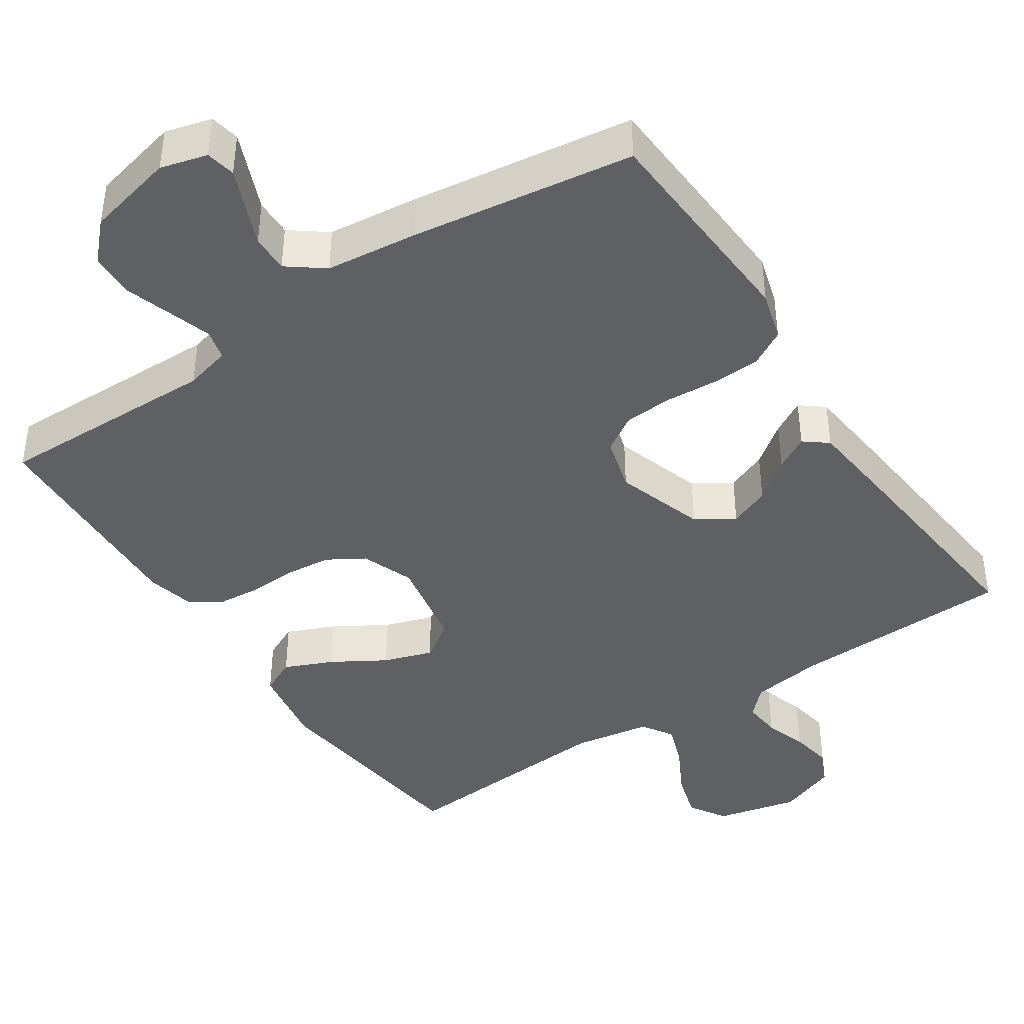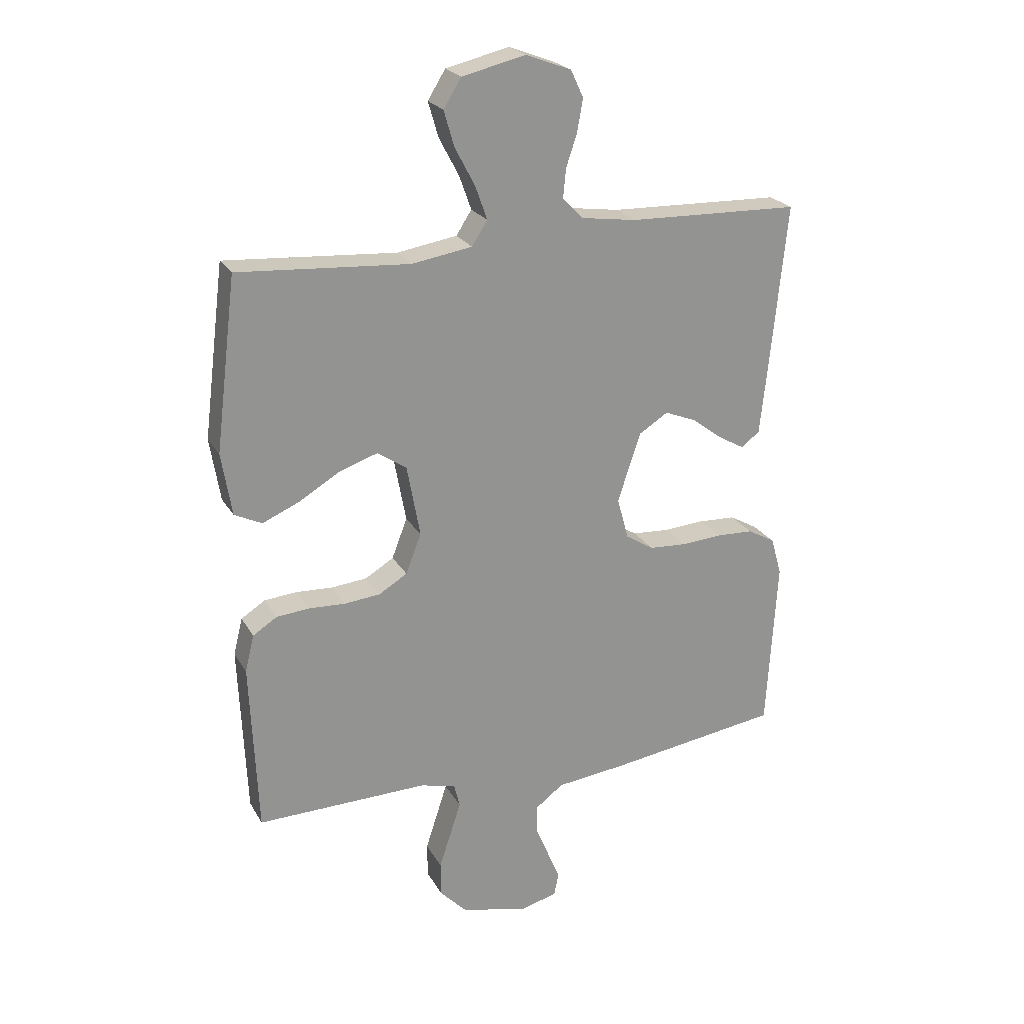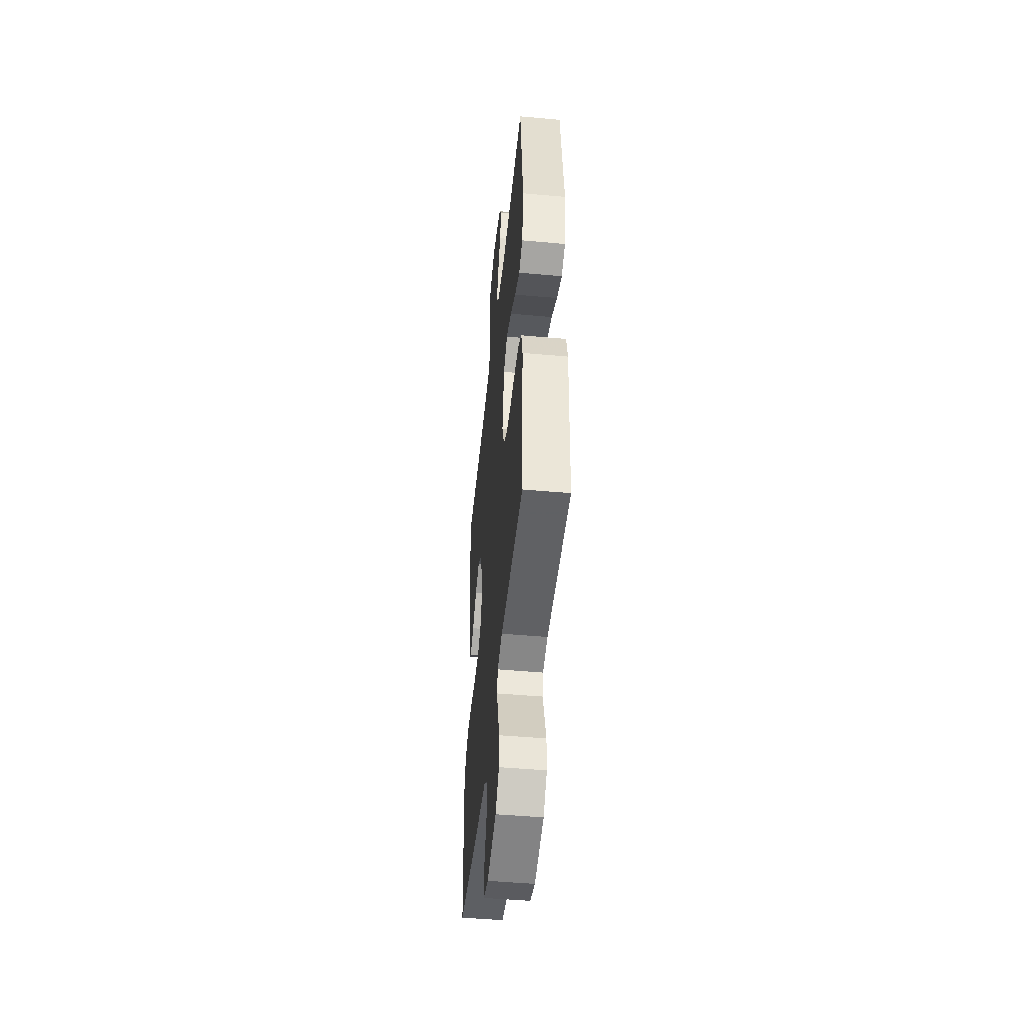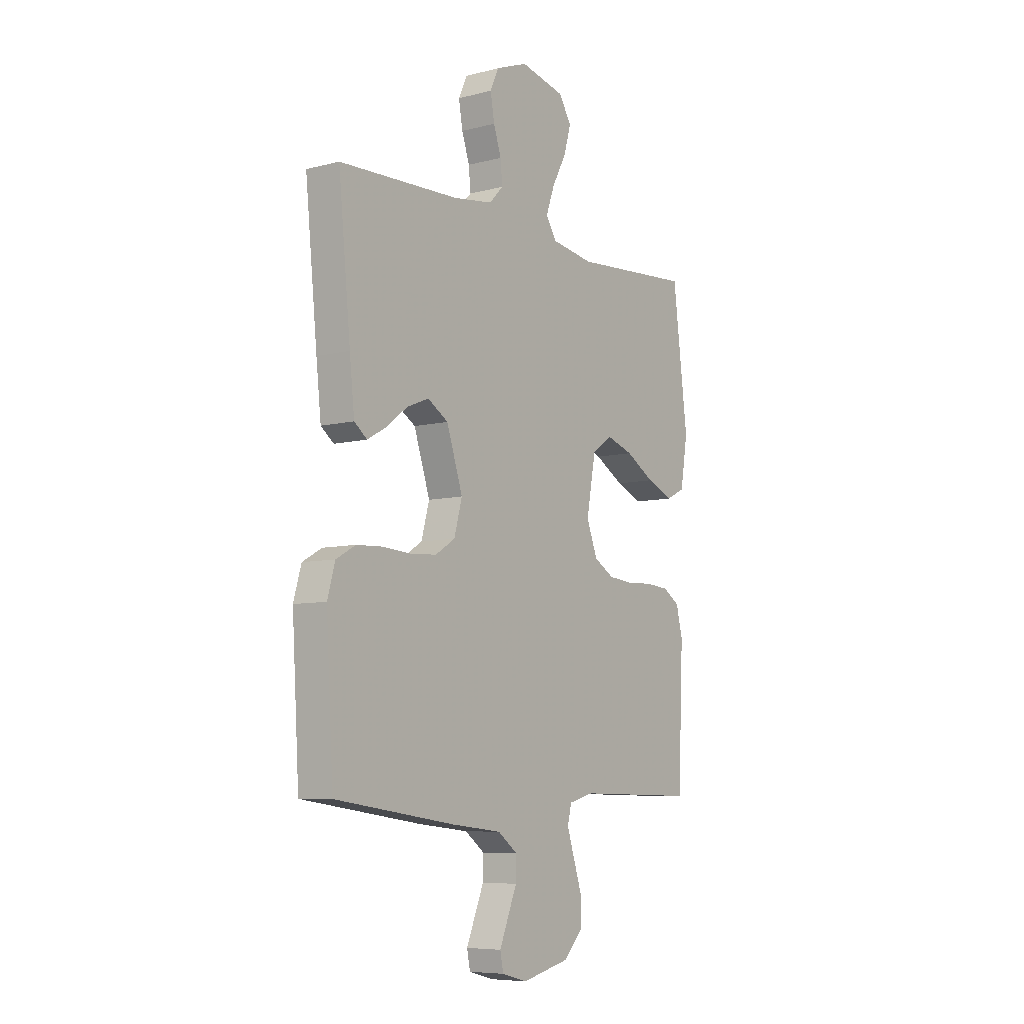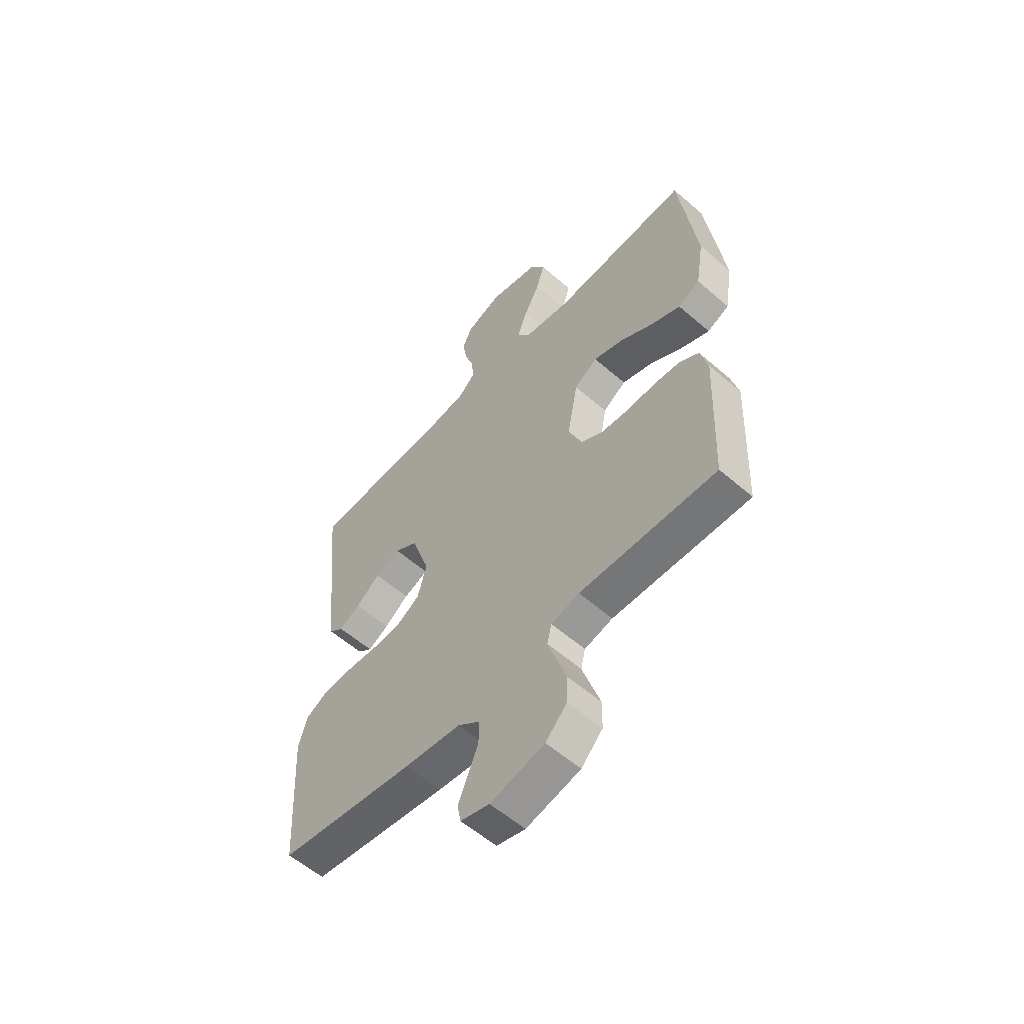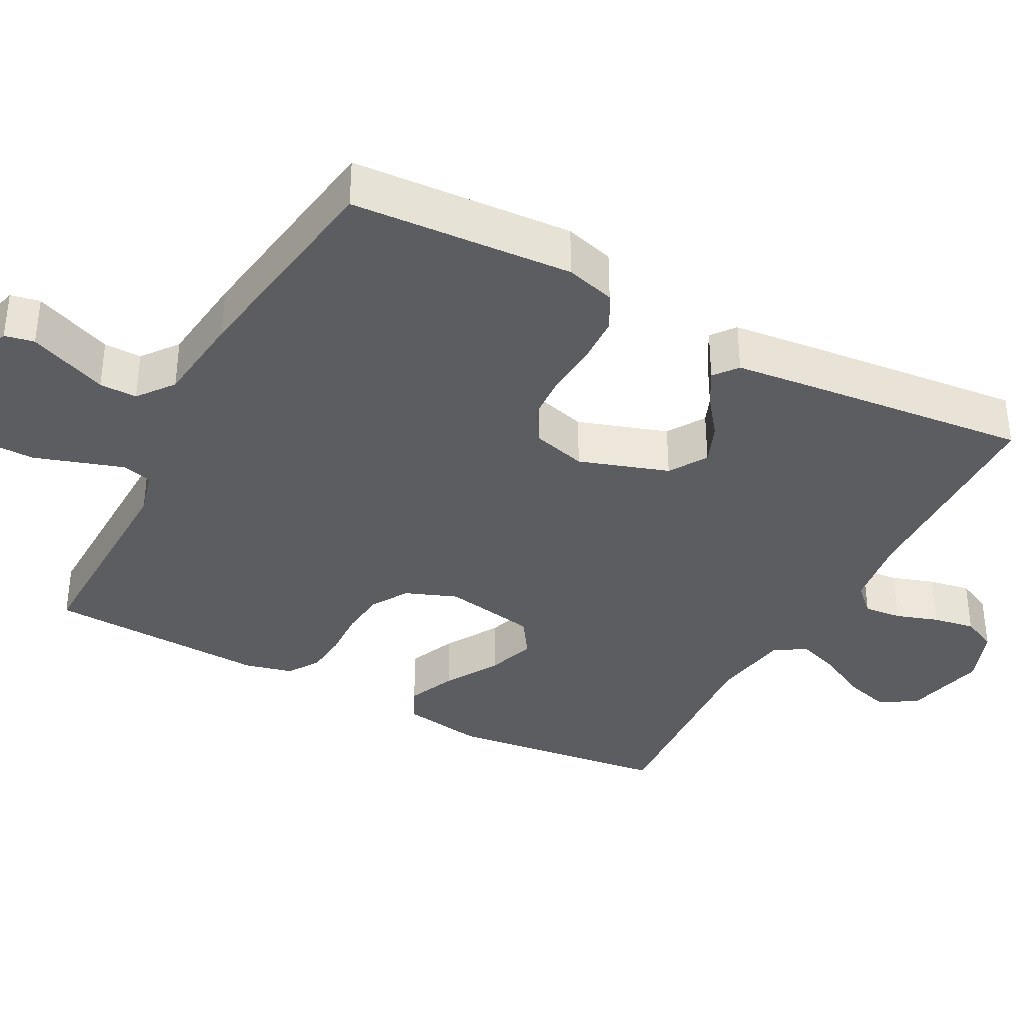
<metadata>
{"format":"obj","ext":"obj","renderer":"f3d","projection":"perspective","resolution":1024,"background":"white","views":[{"elev":-42.1,"azim":-146.4,"up":"+Y"},{"elev":23.3,"azim":157.1,"up":"+Z"},{"elev":-47.9,"azim":84.2,"up":"+Z"},{"elev":-7.3,"azim":-53.7,"up":"+Z"},{"elev":-57.6,"azim":48.0,"up":"+Z"},{"elev":-36.4,"azim":-118.0,"up":"+Y"}]}
</metadata>
<code>
v -0.5 0.07 0.5
v -0.2 0.07 0.509
v -0.102 0.07 0.523
v -0.067 0.07 0.559
v -0.072 0.07 0.61
v -0.091 0.07 0.667
v -0.101 0.07 0.724
v -0.079 0.07 0.771
v 0 0.07 0.801
v 0.111 0.07 0.775
v 0.142 0.07 0.725
v 0.124 0.07 0.663
v 0.089 0.07 0.597
v 0.068 0.07 0.538
v 0.095 0.07 0.496
v 0.2 0.07 0.479
v 0.5 0.07 0.5
v 0.537 0.07 0.2
v 0.519 0.07 0.09
v 0.471 0.07 0.067
v 0.406 0.07 0.095
v 0.334 0.07 0.138
v 0.268 0.07 0.16
v 0.217 0.07 0.126
v 0.194 0.07 0
v 0.221 0.07 -0.07
v 0.271 0.07 -0.1
v 0.333 0.07 -0.106
v 0.397 0.07 -0.103
v 0.455 0.07 -0.108
v 0.497 0.07 -0.135
v 0.513 0.07 -0.2
v 0.5 0.07 -0.5
v 0.2 0.07 -0.494
v 0.138 0.07 -0.51
v 0.128 0.07 -0.551
v 0.146 0.07 -0.607
v 0.167 0.07 -0.671
v 0.166 0.07 -0.732
v 0.119 0.07 -0.781
v 0 0.07 -0.809
v -0.063 0.07 -0.792
v -0.071 0.07 -0.752
v -0.05 0.07 -0.701
v -0.027 0.07 -0.645
v -0.026 0.07 -0.594
v -0.075 0.07 -0.557
v -0.2 0.07 -0.543
v -0.5 0.07 -0.5
v -0.518 0.07 -0.2
v -0.499 0.07 -0.133
v -0.451 0.07 -0.106
v -0.386 0.07 -0.103
v -0.314 0.07 -0.108
v -0.249 0.07 -0.104
v -0.2 0.07 -0.073
v -0.18 0.07 0
v -0.22 0.07 0.121
v -0.271 0.07 0.153
v -0.326 0.07 0.131
v -0.38 0.07 0.09
v -0.426 0.07 0.064
v -0.458 0.07 0.089
v -0.47 0.07 0.2
v -0.5 0 0.5
v -0.2 0 0.509
v -0.102 0 0.523
v -0.067 0 0.559
v -0.072 0 0.61
v -0.091 0 0.667
v -0.101 0 0.724
v -0.079 0 0.771
v 0 0 0.801
v 0.111 0 0.775
v 0.142 0 0.725
v 0.124 0 0.663
v 0.089 0 0.597
v 0.068 0 0.538
v 0.095 0 0.496
v 0.2 0 0.479
v 0.5 0 0.5
v 0.537 0 0.2
v 0.519 0 0.09
v 0.471 0 0.067
v 0.406 0 0.095
v 0.334 0 0.138
v 0.268 0 0.16
v 0.217 0 0.126
v 0.194 0 0
v 0.221 0 -0.07
v 0.271 0 -0.1
v 0.333 0 -0.106
v 0.397 0 -0.103
v 0.455 0 -0.108
v 0.497 0 -0.135
v 0.513 0 -0.2
v 0.5 0 -0.5
v 0.2 0 -0.494
v 0.138 0 -0.51
v 0.128 0 -0.551
v 0.146 0 -0.607
v 0.167 0 -0.671
v 0.166 0 -0.732
v 0.119 0 -0.781
v 0 0 -0.809
v -0.063 0 -0.792
v -0.071 0 -0.752
v -0.05 0 -0.701
v -0.027 0 -0.645
v -0.026 0 -0.594
v -0.075 0 -0.557
v -0.2 0 -0.543
v -0.5 0 -0.5
v -0.518 0 -0.2
v -0.499 0 -0.133
v -0.451 0 -0.106
v -0.386 0 -0.103
v -0.314 0 -0.108
v -0.249 0 -0.104
v -0.2 0 -0.073
v -0.18 0 0
v -0.22 0 0.121
v -0.271 0 0.153
v -0.326 0 0.131
v -0.38 0 0.09
v -0.426 0 0.064
v -0.458 0 0.089
v -0.47 0 0.2
f 63 64 1 2
f 60 61 62 63
f 59 60 63 2
f 58 59 2 3
f 57 58 3 4
f 51 52 53 54
f 51 54 55
f 50 51 55
f 47 48 49 50
f 46 47 50 55
f 41 42 43 44
f 41 44 45
f 40 41 45 46
f 37 38 39 40
f 36 37 40 46
f 31 32 33 34
f 31 34 35
f 28 29 30 31
f 27 28 31 35
f 26 27 35
f 25 26 35 36
f 19 20 21 22
f 19 22 23
f 16 17 18 19
f 15 16 19 23
f 14 15 23 24
f 10 11 12 13
f 10 13 14
f 9 10 14
f 8 9 14
f 5 6 7 8
f 4 5 8 14
f 57 4 14 24
f 36 46 55 56
f 25 36 56 57
f 24 25 57
f 66 65 128 127
f 127 126 125 124
f 66 127 124 123
f 67 66 123 122
f 68 67 122 121
f 118 117 116 115
f 119 118 115
f 119 115 114
f 114 113 112 111
f 119 114 111 110
f 108 107 106 105
f 109 108 105
f 110 109 105 104
f 104 103 102 101
f 110 104 101 100
f 98 97 96 95
f 99 98 95
f 95 94 93 92
f 99 95 92 91
f 99 91 90
f 100 99 90 89
f 86 85 84 83
f 87 86 83
f 83 82 81 80
f 87 83 80 79
f 88 87 79 78
f 77 76 75 74
f 78 77 74
f 78 74 73
f 78 73 72
f 72 71 70 69
f 78 72 69 68
f 88 78 68 121
f 120 119 110 100
f 121 120 100 89
f 121 89 88
f 1 65 66 2
f 2 66 67 3
f 3 67 68 4
f 4 68 69 5
f 5 69 70 6
f 6 70 71 7
f 7 71 72 8
f 8 72 73 9
f 9 73 74 10
f 10 74 75 11
f 11 75 76 12
f 12 76 77 13
f 13 77 78 14
f 14 78 79 15
f 15 79 80 16
f 16 80 81 17
f 17 81 82 18
f 18 82 83 19
f 19 83 84 20
f 20 84 85 21
f 21 85 86 22
f 22 86 87 23
f 23 87 88 24
f 24 88 89 25
f 25 89 90 26
f 26 90 91 27
f 27 91 92 28
f 28 92 93 29
f 29 93 94 30
f 30 94 95 31
f 31 95 96 32
f 32 96 97 33
f 33 97 98 34
f 34 98 99 35
f 35 99 100 36
f 36 100 101 37
f 37 101 102 38
f 38 102 103 39
f 39 103 104 40
f 40 104 105 41
f 41 105 106 42
f 42 106 107 43
f 43 107 108 44
f 44 108 109 45
f 45 109 110 46
f 46 110 111 47
f 47 111 112 48
f 48 112 113 49
f 49 113 114 50
f 50 114 115 51
f 51 115 116 52
f 52 116 117 53
f 53 117 118 54
f 54 118 119 55
f 55 119 120 56
f 56 120 121 57
f 57 121 122 58
f 58 122 123 59
f 59 123 124 60
f 60 124 125 61
f 61 125 126 62
f 62 126 127 63
f 63 127 128 64
f 64 128 65 1

</code>
